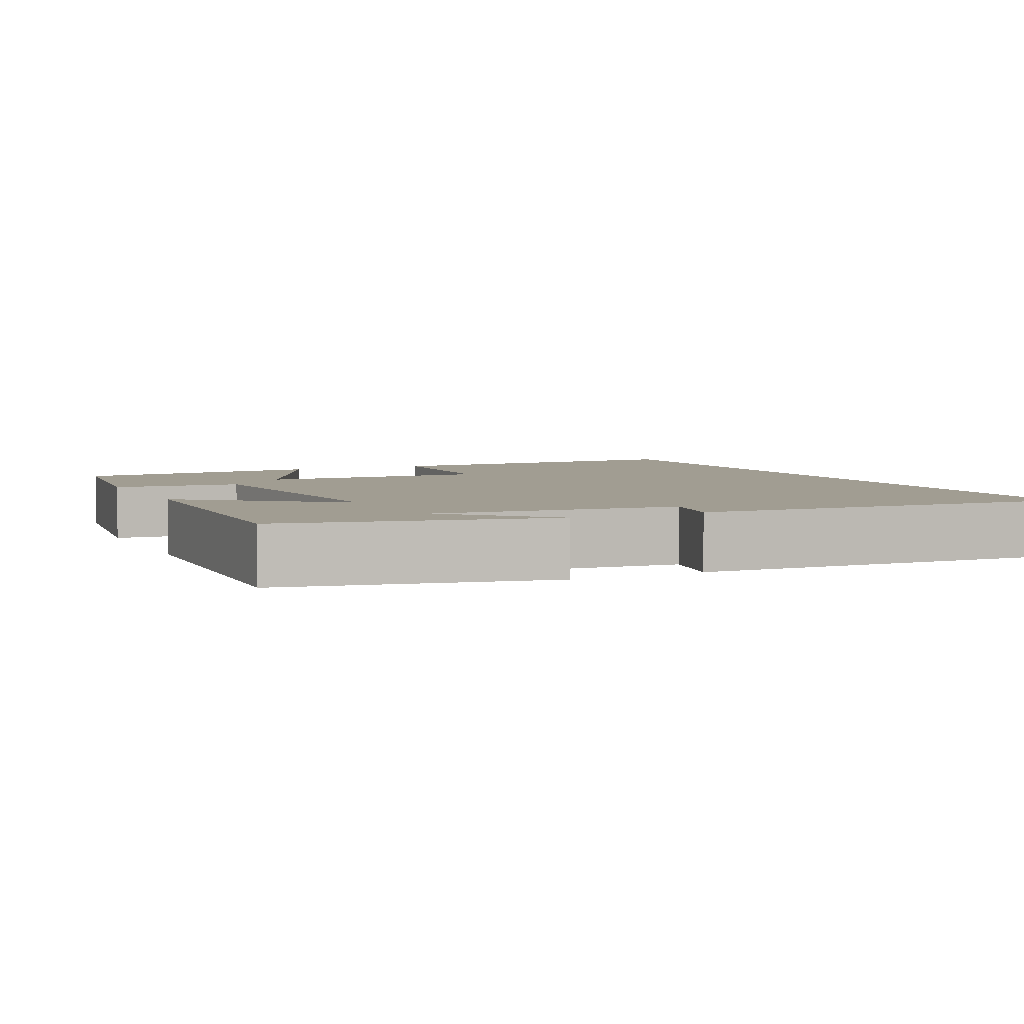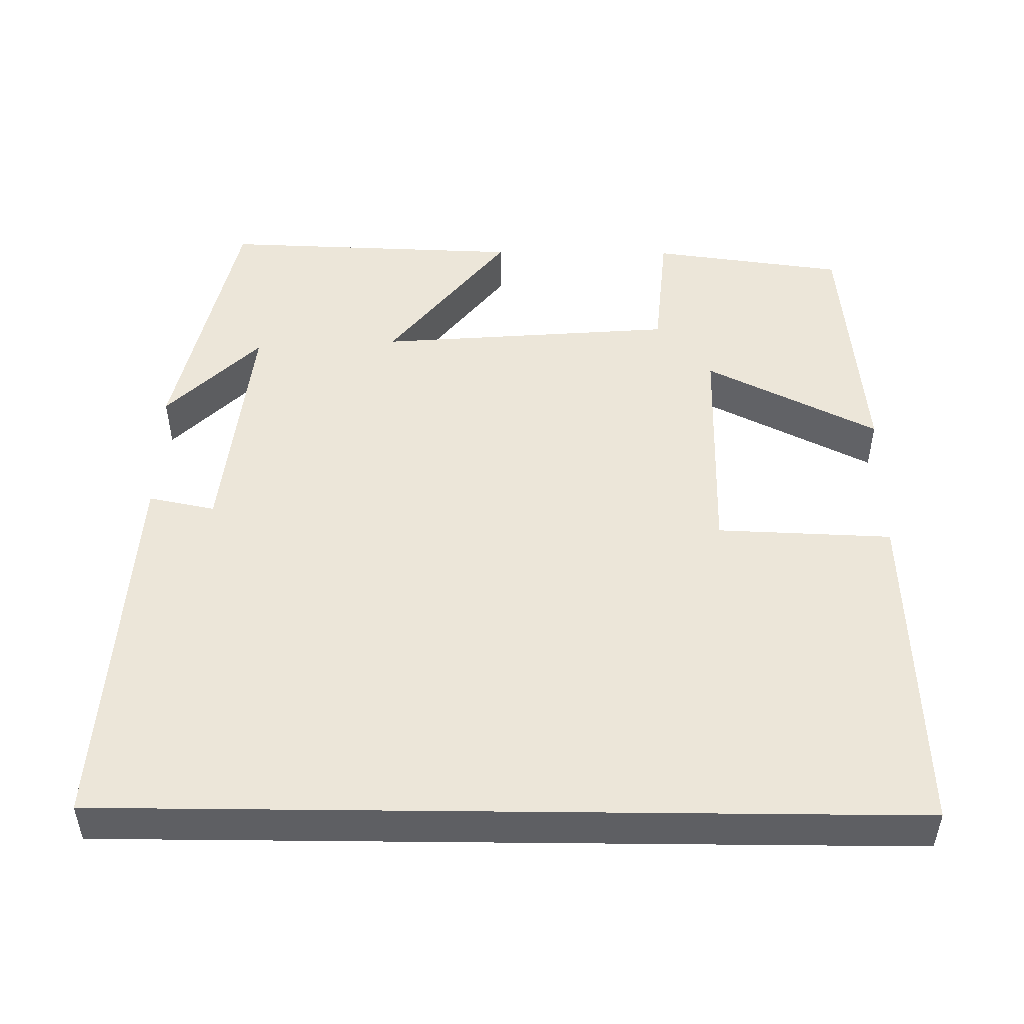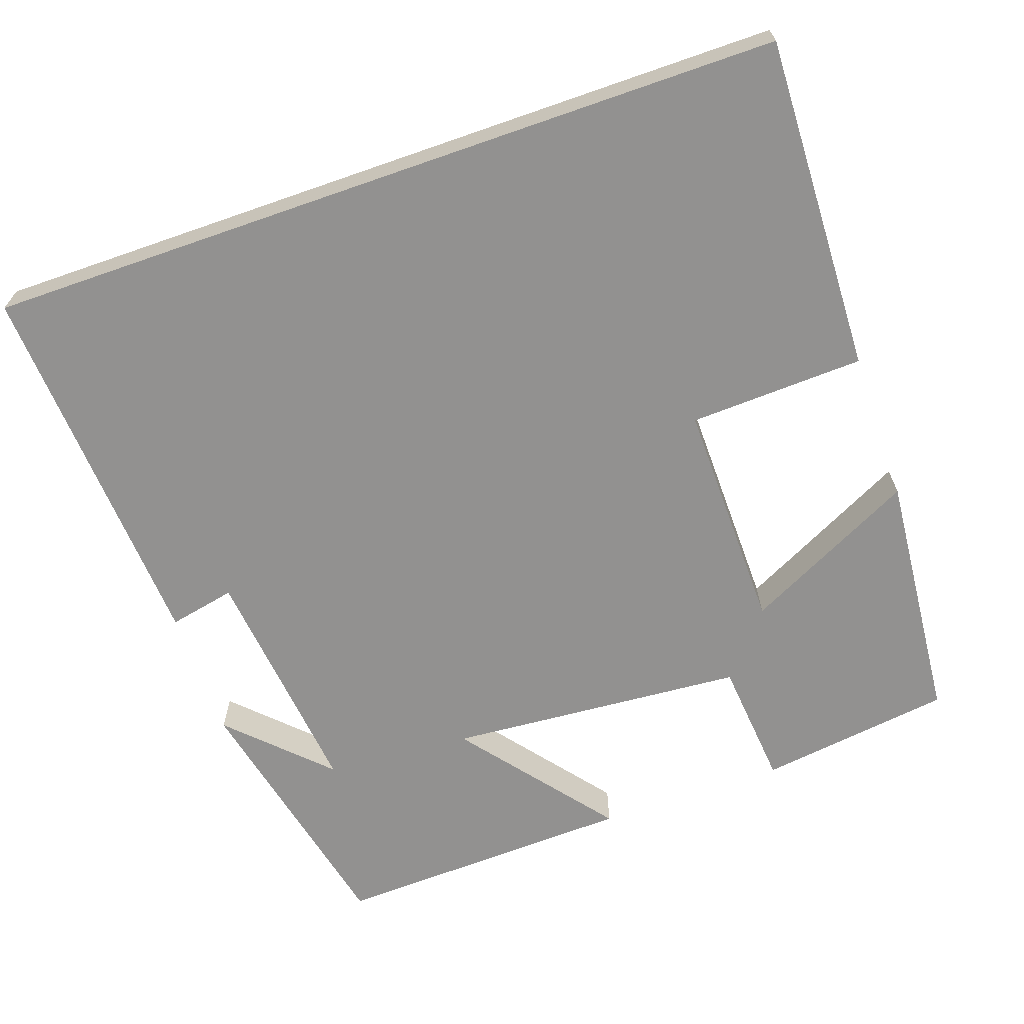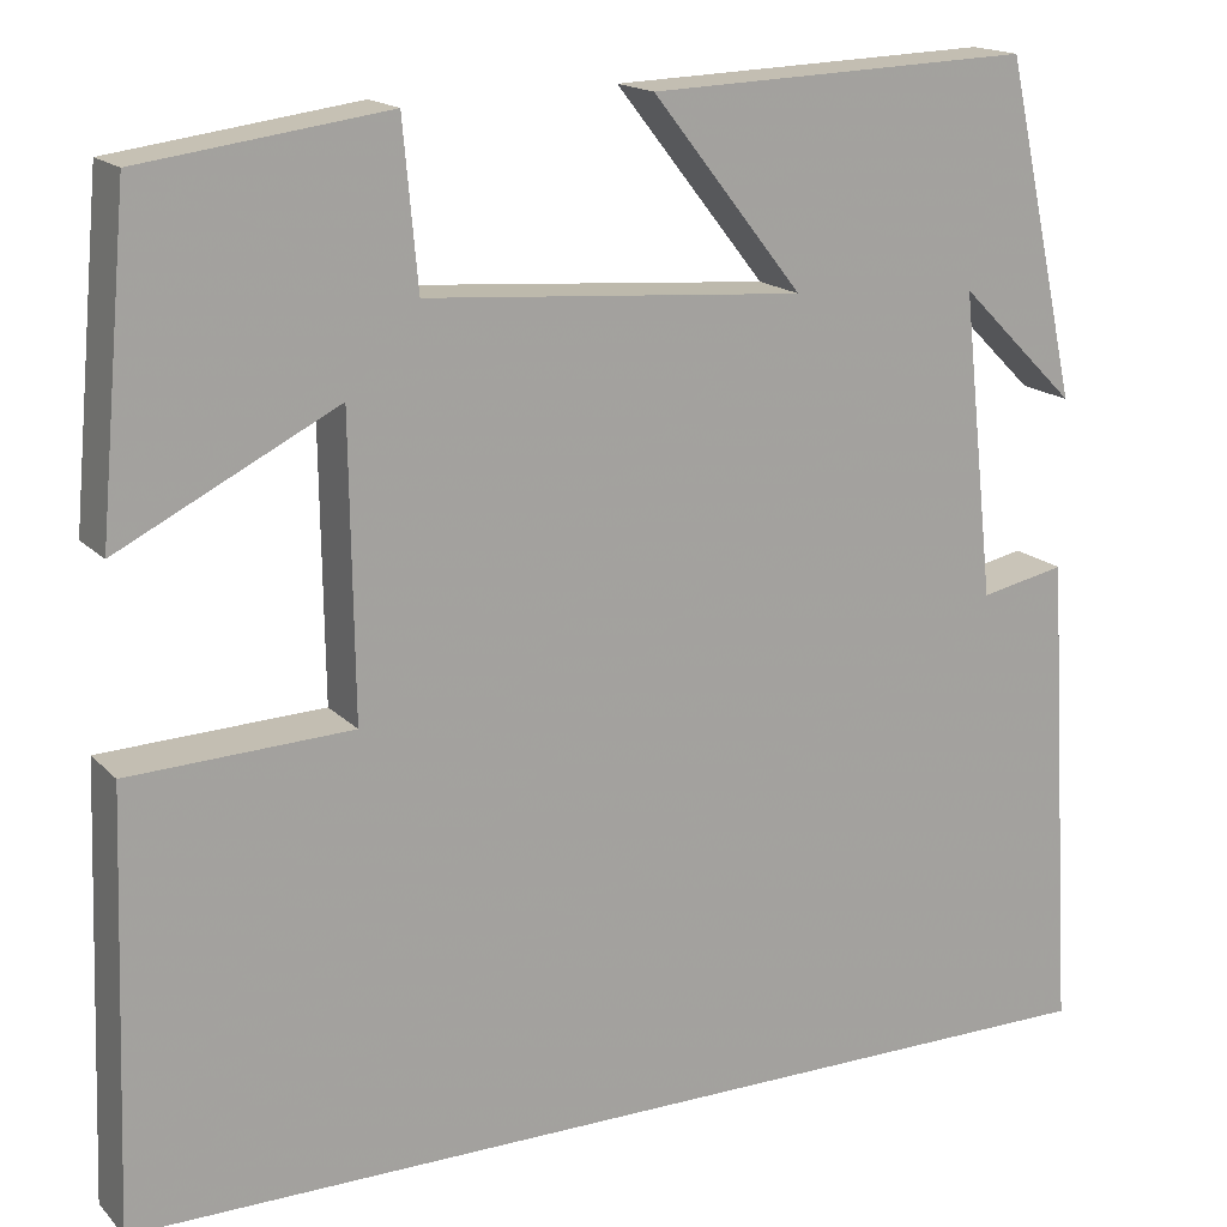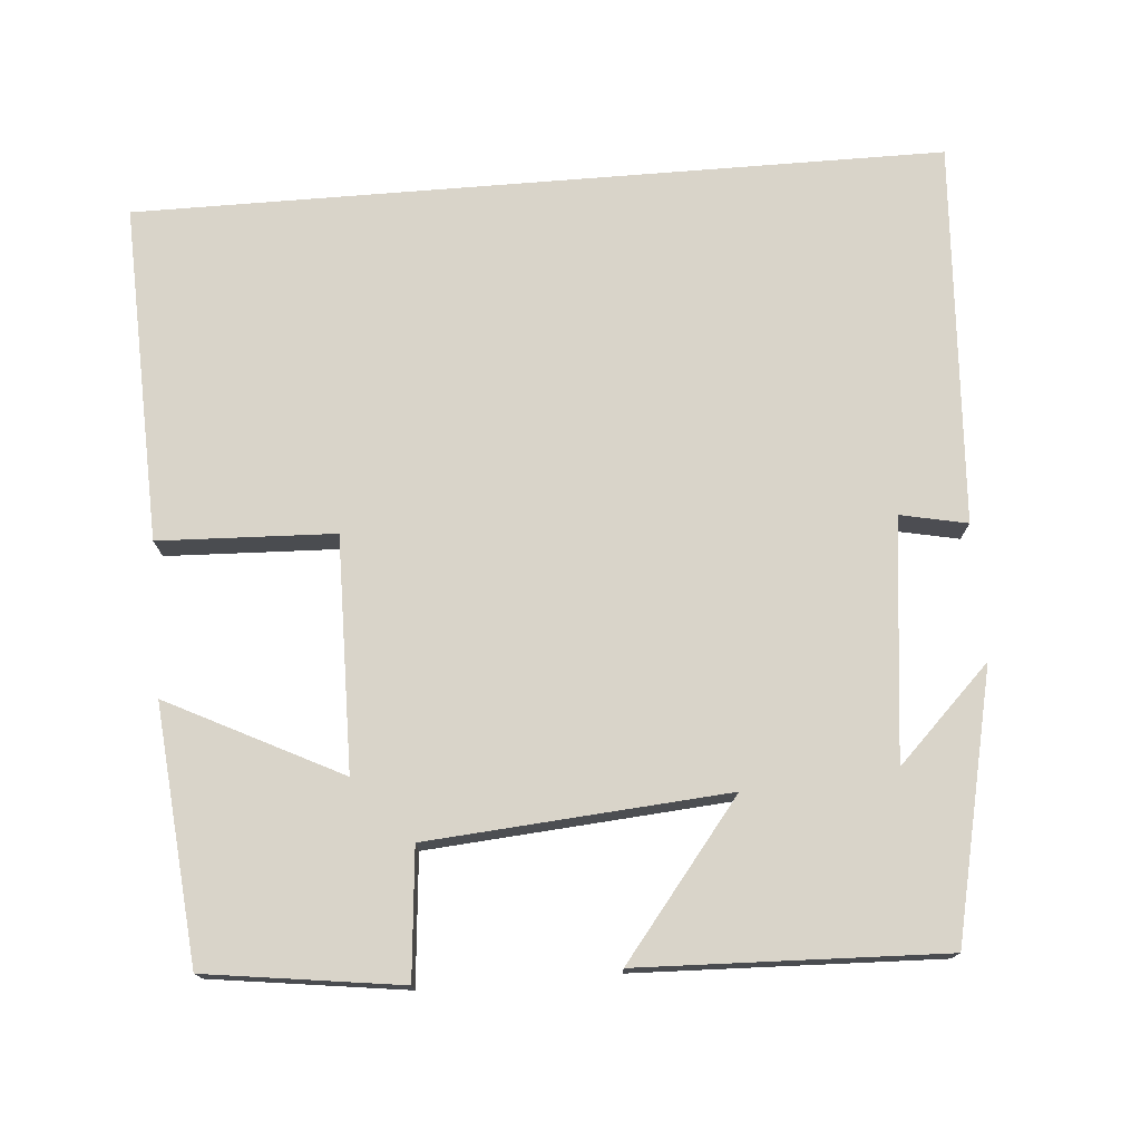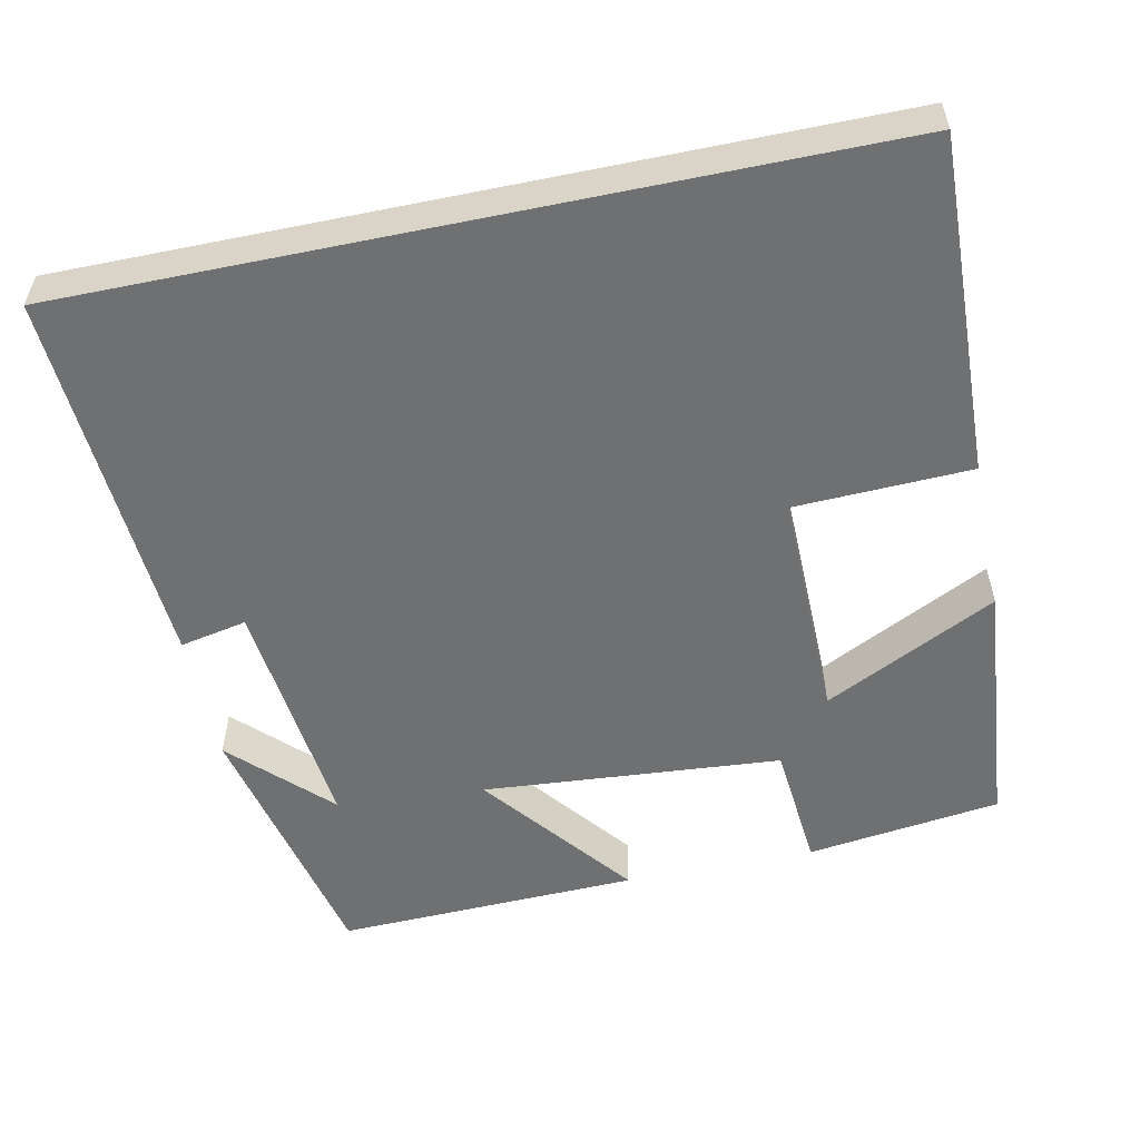
<metadata>
{"format":"obj","ext":"obj","renderer":"f3d","projection":"perspective","resolution":1024,"background":"white","views":[{"elev":4.6,"azim":64.4,"up":"+Y"},{"elev":49.1,"azim":-179.4,"up":"+Y"},{"elev":-66.1,"azim":-160.7,"up":"+Y"},{"elev":16.7,"azim":-28.1,"up":"+Z"},{"elev":74.9,"azim":-4.6,"up":"+Y"},{"elev":-54.8,"azim":-168.2,"up":"+Y"}]}
</metadata>
<code>
v -0.515 0.07 -0.5
v -0.5 0.07 -0.062
v -0.272 0.07 -0.053
v -0.276 0.07 0.249
v -0.5 0.07 0.136
v -0.47 0.07 0.466
v -0.218 0.07 0.5
v -0.203 0.07 0.334
v 0.185 0.07 0.304
v 0.03 0.07 0.5
v 0.424 0.07 0.514
v 0.5 0.07 0.17
v 0.379 0.07 0.29
v 0.413 0.07 -0.022
v 0.5 0.07 -0.004
v 0.53 0.07 -0.5
v -0.515 0 -0.5
v -0.5 0 -0.062
v -0.272 0 -0.053
v -0.276 0 0.249
v -0.5 0 0.136
v -0.47 0 0.466
v -0.218 0 0.5
v -0.203 0 0.334
v 0.185 0 0.304
v 0.03 0 0.5
v 0.424 0 0.514
v 0.5 0 0.17
v 0.379 0 0.29
v 0.413 0 -0.022
v 0.5 0 -0.004
v 0.53 0 -0.5
f 14 15 16 1
f 13 14 1
f 11 12 13
f 9 10 11 13
f 9 13 1
f 6 7 8
f 5 6 8
f 4 5 8
f 3 4 8 9
f 1 2 3
f 1 3 9
f 17 32 31 30
f 17 30 29
f 29 28 27
f 29 27 26 25
f 17 29 25
f 24 23 22
f 24 22 21
f 24 21 20
f 25 24 20 19
f 19 18 17
f 25 19 17
f 1 17 18 2
f 2 18 19 3
f 3 19 20 4
f 4 20 21 5
f 5 21 22 6
f 6 22 23 7
f 7 23 24 8
f 8 24 25 9
f 9 25 26 10
f 10 26 27 11
f 11 27 28 12
f 12 28 29 13
f 13 29 30 14
f 14 30 31 15
f 15 31 32 16
f 16 32 17 1

</code>
